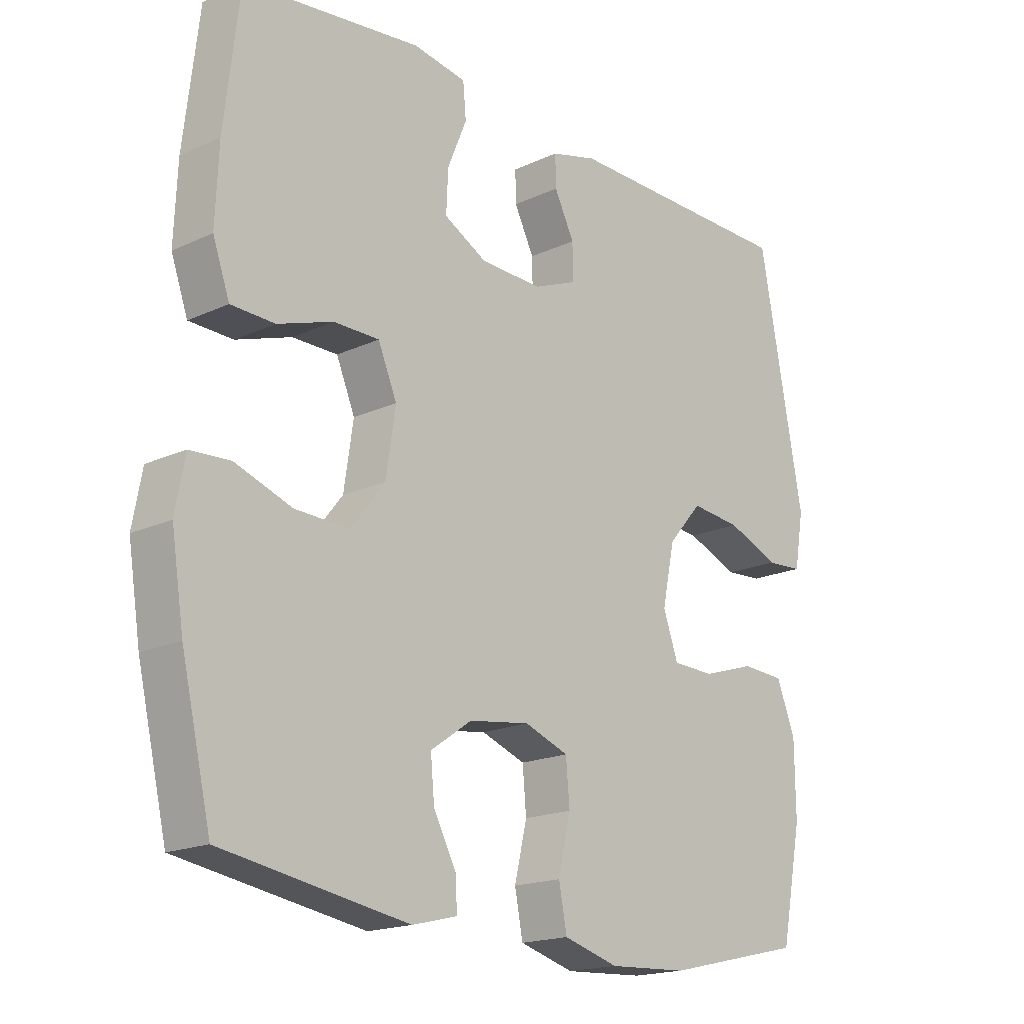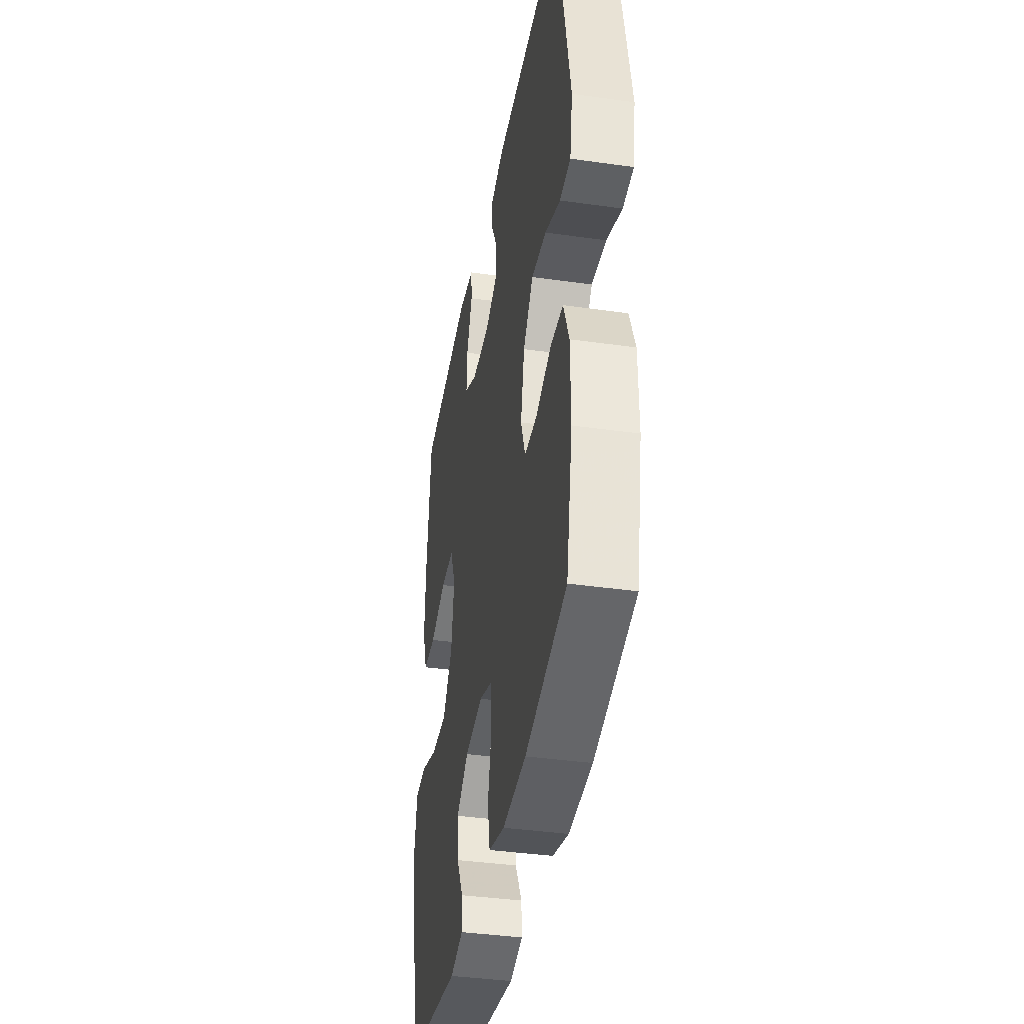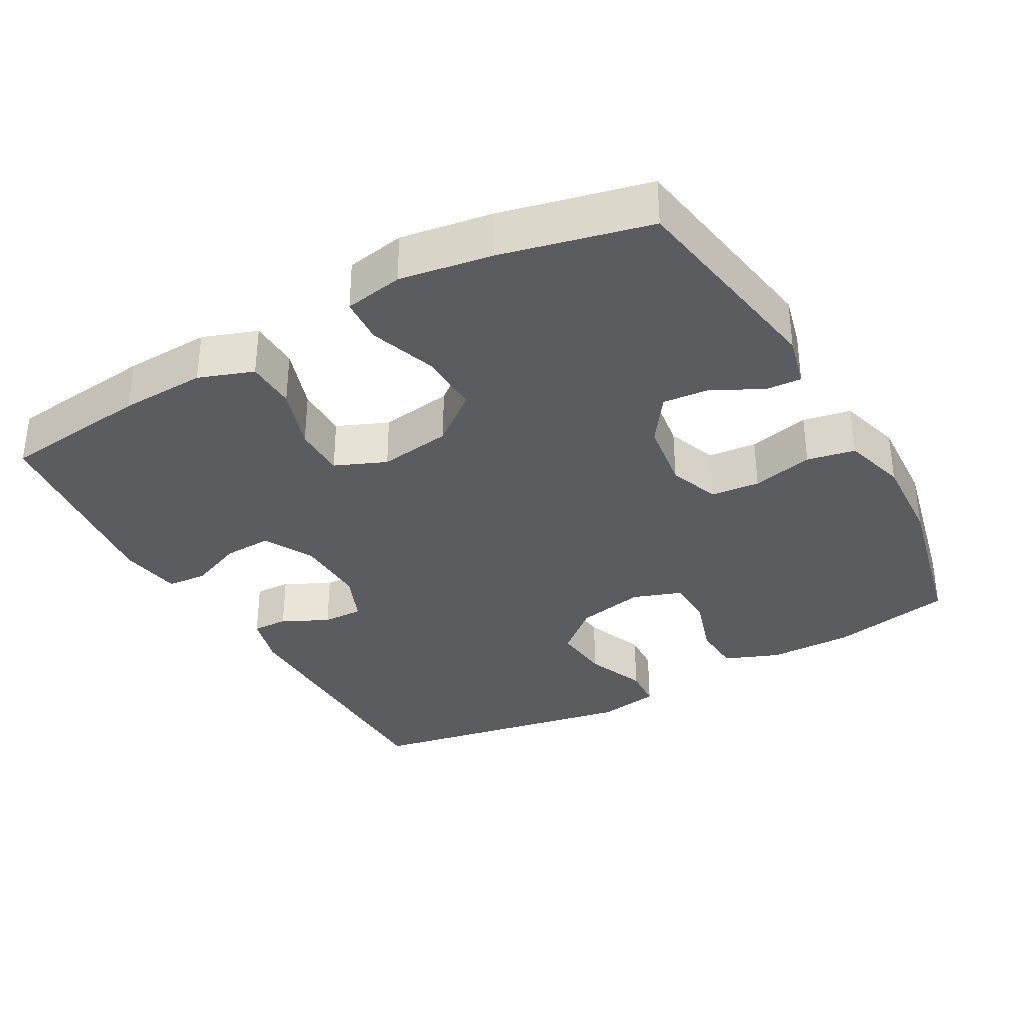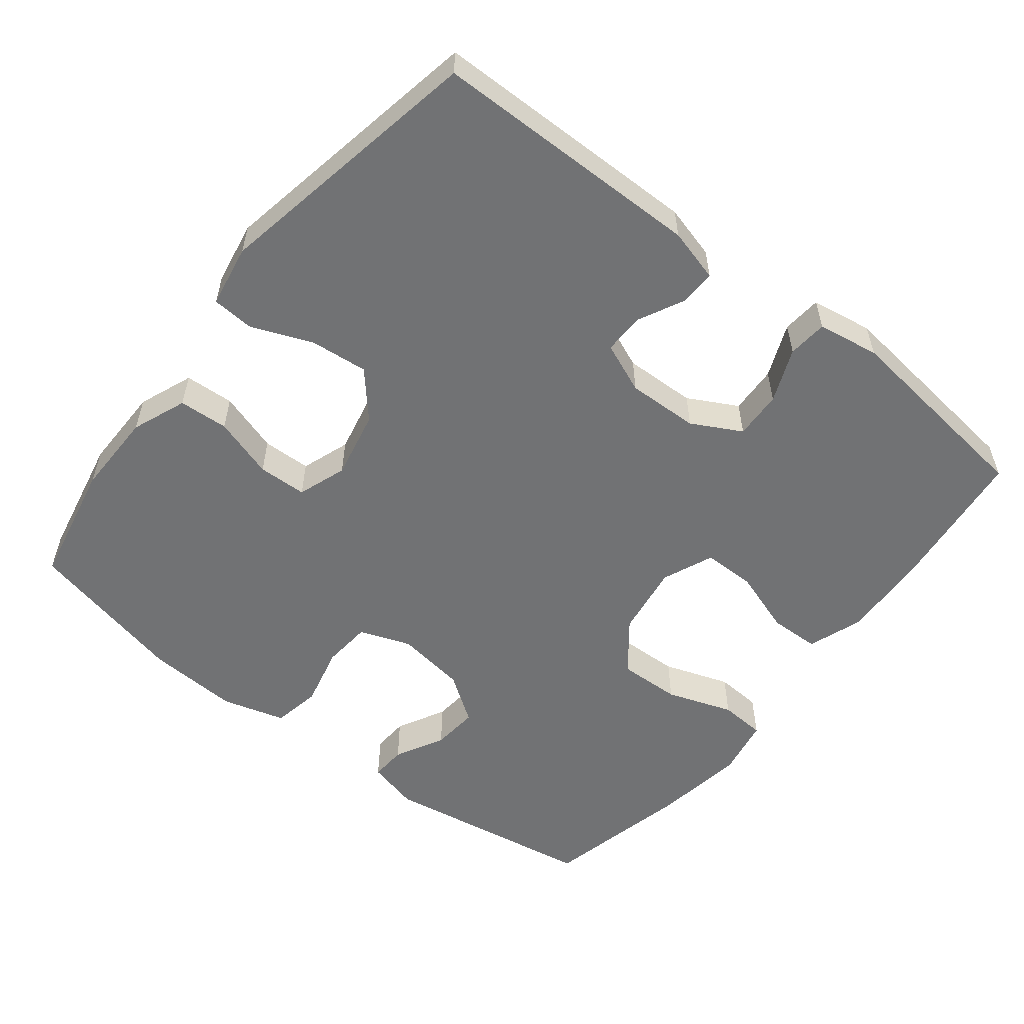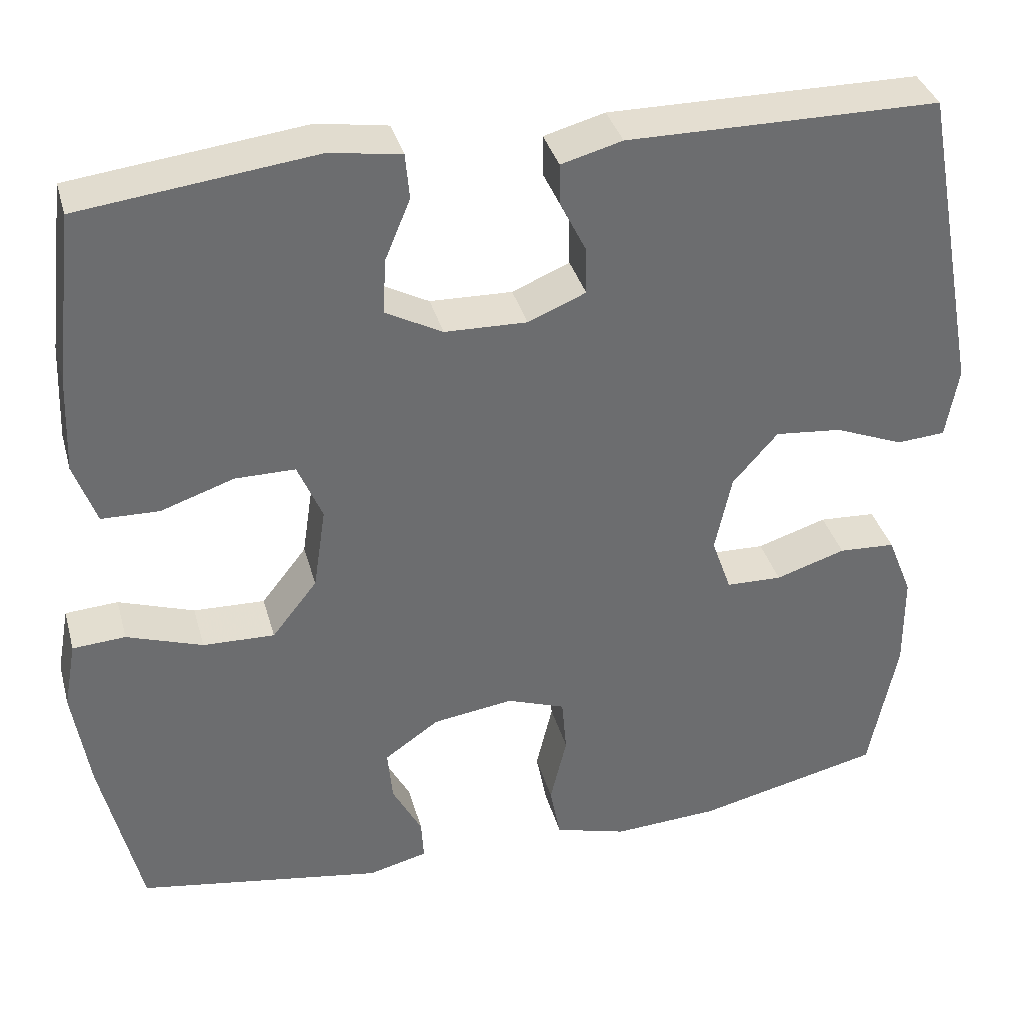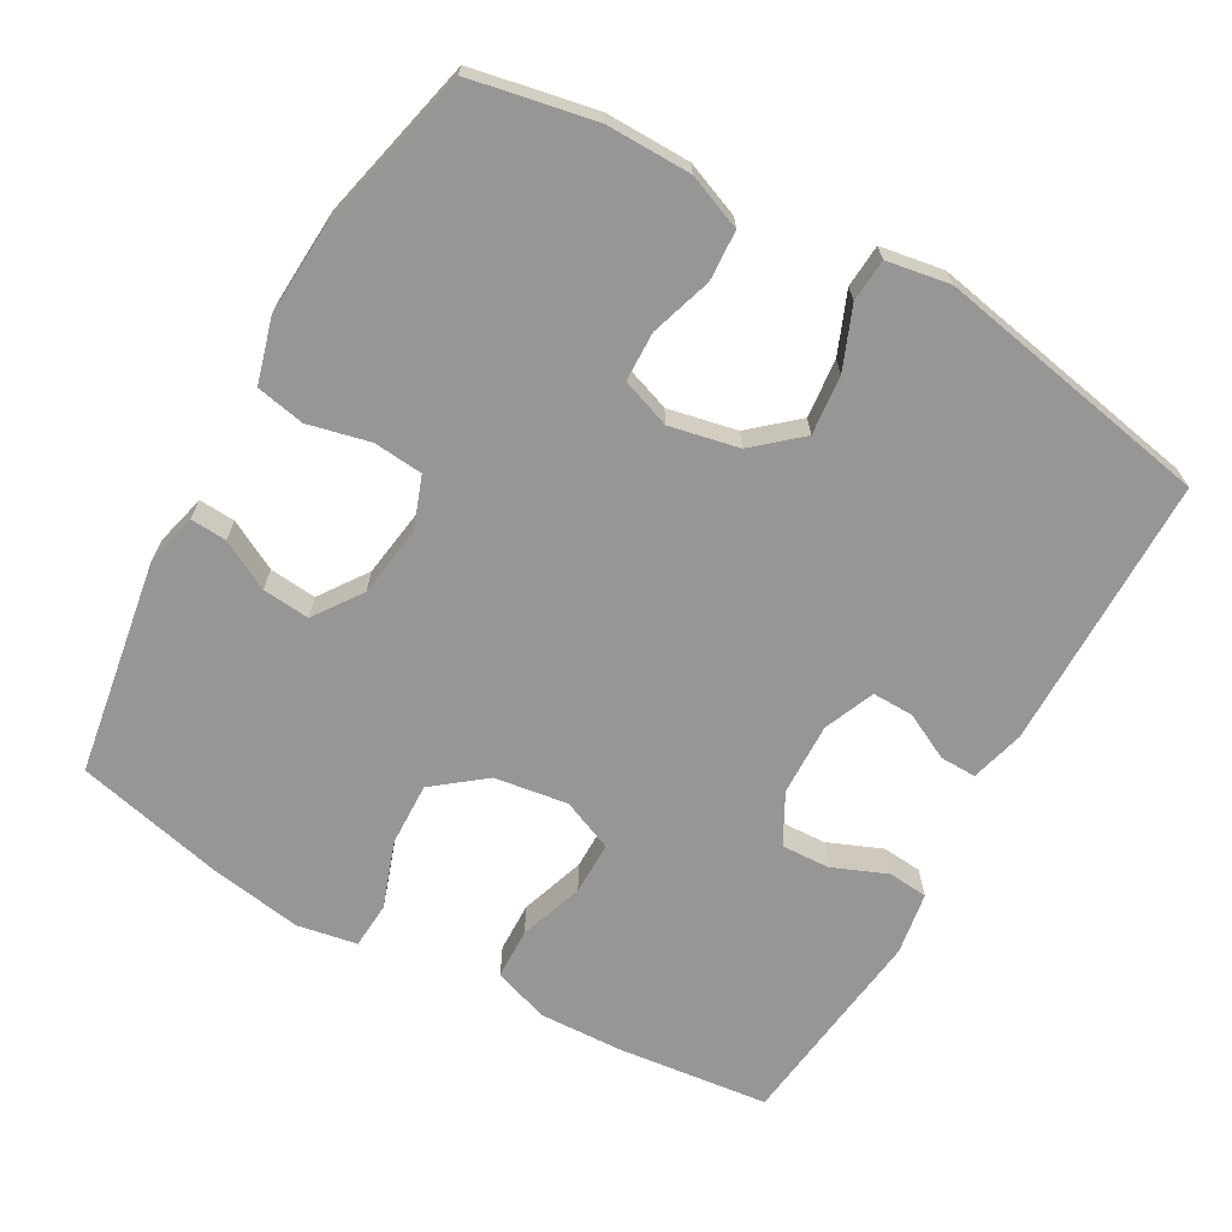
<metadata>
{"format":"obj","ext":"obj","renderer":"f3d","projection":"perspective","resolution":1024,"background":"white","views":[{"elev":-18.1,"azim":132.0,"up":"+Z"},{"elev":-38.8,"azim":-100.1,"up":"+Z"},{"elev":-34.2,"azim":119.3,"up":"+Y"},{"elev":-55.4,"azim":-38.2,"up":"+Y"},{"elev":36.3,"azim":165.0,"up":"+Z"},{"elev":-67.9,"azim":-119.5,"up":"+Y"}]}
</metadata>
<code>
v -0.5 0.07 -0.5
v -0.534 0.07 -0.329
v -0.533 0.07 -0.212
v -0.503 0.07 -0.136
v -0.434 0.07 -0.132
v -0.349 0.07 -0.159
v -0.281 0.07 -0.157
v -0.257 0.07 -0.089
v -0.277 0.07 0.006
v -0.332 0.07 0.069
v -0.413 0.07 0.061
v -0.497 0.07 0.027
v -0.556 0.07 0.031
v -0.571 0.07 0.118
v -0.5 0.07 0.5
v -0.121 0.07 0.503
v -0.047 0.07 0.483
v -0.048 0.07 0.433
v -0.08 0.07 0.369
v -0.081 0.07 0.312
v -0.011 0.07 0.283
v 0.089 0.07 0.286
v 0.158 0.07 0.323
v 0.155 0.07 0.39
v 0.124 0.07 0.465
v 0.129 0.07 0.52
v 0.215 0.07 0.534
v 0.5 0.07 0.5
v 0.524 0.07 0.293
v 0.529 0.07 0.174
v 0.502 0.07 0.098
v 0.432 0.07 0.096
v 0.343 0.07 0.126
v 0.27 0.07 0.126
v 0.24 0.07 0.055
v 0.255 0.07 -0.046
v 0.31 0.07 -0.116
v 0.397 0.07 -0.113
v 0.489 0.07 -0.081
v 0.553 0.07 -0.085
v 0.568 0.07 -0.167
v 0.548 0.07 -0.294
v 0.5 0.07 -0.5
v 0.202 0.07 -0.549
v 0.13 0.07 -0.531
v 0.133 0.07 -0.481
v 0.169 0.07 -0.413
v 0.175 0.07 -0.348
v 0.109 0.07 -0.302
v 0.011 0.07 -0.288
v -0.06 0.07 -0.314
v -0.066 0.07 -0.382
v -0.046 0.07 -0.467
v -0.059 0.07 -0.534
v -0.147 0.07 -0.559
v -0.275 0.07 -0.552
v -0.5 0 -0.5
v -0.534 0 -0.329
v -0.533 0 -0.212
v -0.503 0 -0.136
v -0.434 0 -0.132
v -0.349 0 -0.159
v -0.281 0 -0.157
v -0.257 0 -0.089
v -0.277 0 0.006
v -0.332 0 0.069
v -0.413 0 0.061
v -0.497 0 0.027
v -0.556 0 0.031
v -0.571 0 0.118
v -0.5 0 0.5
v -0.121 0 0.503
v -0.047 0 0.483
v -0.048 0 0.433
v -0.08 0 0.369
v -0.081 0 0.312
v -0.011 0 0.283
v 0.089 0 0.286
v 0.158 0 0.323
v 0.155 0 0.39
v 0.124 0 0.465
v 0.129 0 0.52
v 0.215 0 0.534
v 0.5 0 0.5
v 0.524 0 0.293
v 0.529 0 0.174
v 0.502 0 0.098
v 0.432 0 0.096
v 0.343 0 0.126
v 0.27 0 0.126
v 0.24 0 0.055
v 0.255 0 -0.046
v 0.31 0 -0.116
v 0.397 0 -0.113
v 0.489 0 -0.081
v 0.553 0 -0.085
v 0.568 0 -0.167
v 0.548 0 -0.294
v 0.5 0 -0.5
v 0.202 0 -0.549
v 0.13 0 -0.531
v 0.133 0 -0.481
v 0.169 0 -0.413
v 0.175 0 -0.348
v 0.109 0 -0.302
v 0.011 0 -0.288
v -0.06 0 -0.314
v -0.066 0 -0.382
v -0.046 0 -0.467
v -0.059 0 -0.534
v -0.147 0 -0.559
v -0.275 0 -0.552
f 52 53 54 55
f 51 52 55 56
f 44 45 46 47
f 44 47 48
f 43 44 48
f 42 43 48 49
f 38 39 40 41
f 37 38 41 42
f 30 31 32 33
f 30 33 34
f 29 30 34
f 28 29 34
f 27 28 34
f 24 25 26 27
f 23 24 27 34
f 22 23 34 35
f 16 17 18 19
f 16 19 20
f 15 16 20
f 14 15 20
f 11 12 13 14
f 10 11 14 20
f 9 10 20 21
f 3 4 5 6
f 3 6 7
f 2 3 7
f 51 56 1 2
f 50 51 2 7
f 37 42 49 50
f 36 37 50 7
f 35 36 7 8
f 21 22 35
f 8 9 21 35
f 111 110 109 108
f 112 111 108 107
f 103 102 101 100
f 104 103 100
f 104 100 99
f 105 104 99 98
f 97 96 95 94
f 98 97 94 93
f 89 88 87 86
f 90 89 86
f 90 86 85
f 90 85 84
f 90 84 83
f 83 82 81 80
f 90 83 80 79
f 91 90 79 78
f 75 74 73 72
f 76 75 72
f 76 72 71
f 76 71 70
f 70 69 68 67
f 76 70 67 66
f 77 76 66 65
f 62 61 60 59
f 63 62 59
f 63 59 58
f 58 57 112 107
f 63 58 107 106
f 106 105 98 93
f 63 106 93 92
f 64 63 92 91
f 91 78 77
f 91 77 65 64
f 1 57 58 2
f 2 58 59 3
f 3 59 60 4
f 4 60 61 5
f 5 61 62 6
f 6 62 63 7
f 7 63 64 8
f 8 64 65 9
f 9 65 66 10
f 10 66 67 11
f 11 67 68 12
f 12 68 69 13
f 13 69 70 14
f 14 70 71 15
f 15 71 72 16
f 16 72 73 17
f 17 73 74 18
f 18 74 75 19
f 19 75 76 20
f 20 76 77 21
f 21 77 78 22
f 22 78 79 23
f 23 79 80 24
f 24 80 81 25
f 25 81 82 26
f 26 82 83 27
f 27 83 84 28
f 28 84 85 29
f 29 85 86 30
f 30 86 87 31
f 31 87 88 32
f 32 88 89 33
f 33 89 90 34
f 34 90 91 35
f 35 91 92 36
f 36 92 93 37
f 37 93 94 38
f 38 94 95 39
f 39 95 96 40
f 40 96 97 41
f 41 97 98 42
f 42 98 99 43
f 43 99 100 44
f 44 100 101 45
f 45 101 102 46
f 46 102 103 47
f 47 103 104 48
f 48 104 105 49
f 49 105 106 50
f 50 106 107 51
f 51 107 108 52
f 52 108 109 53
f 53 109 110 54
f 54 110 111 55
f 55 111 112 56
f 56 112 57 1

</code>
